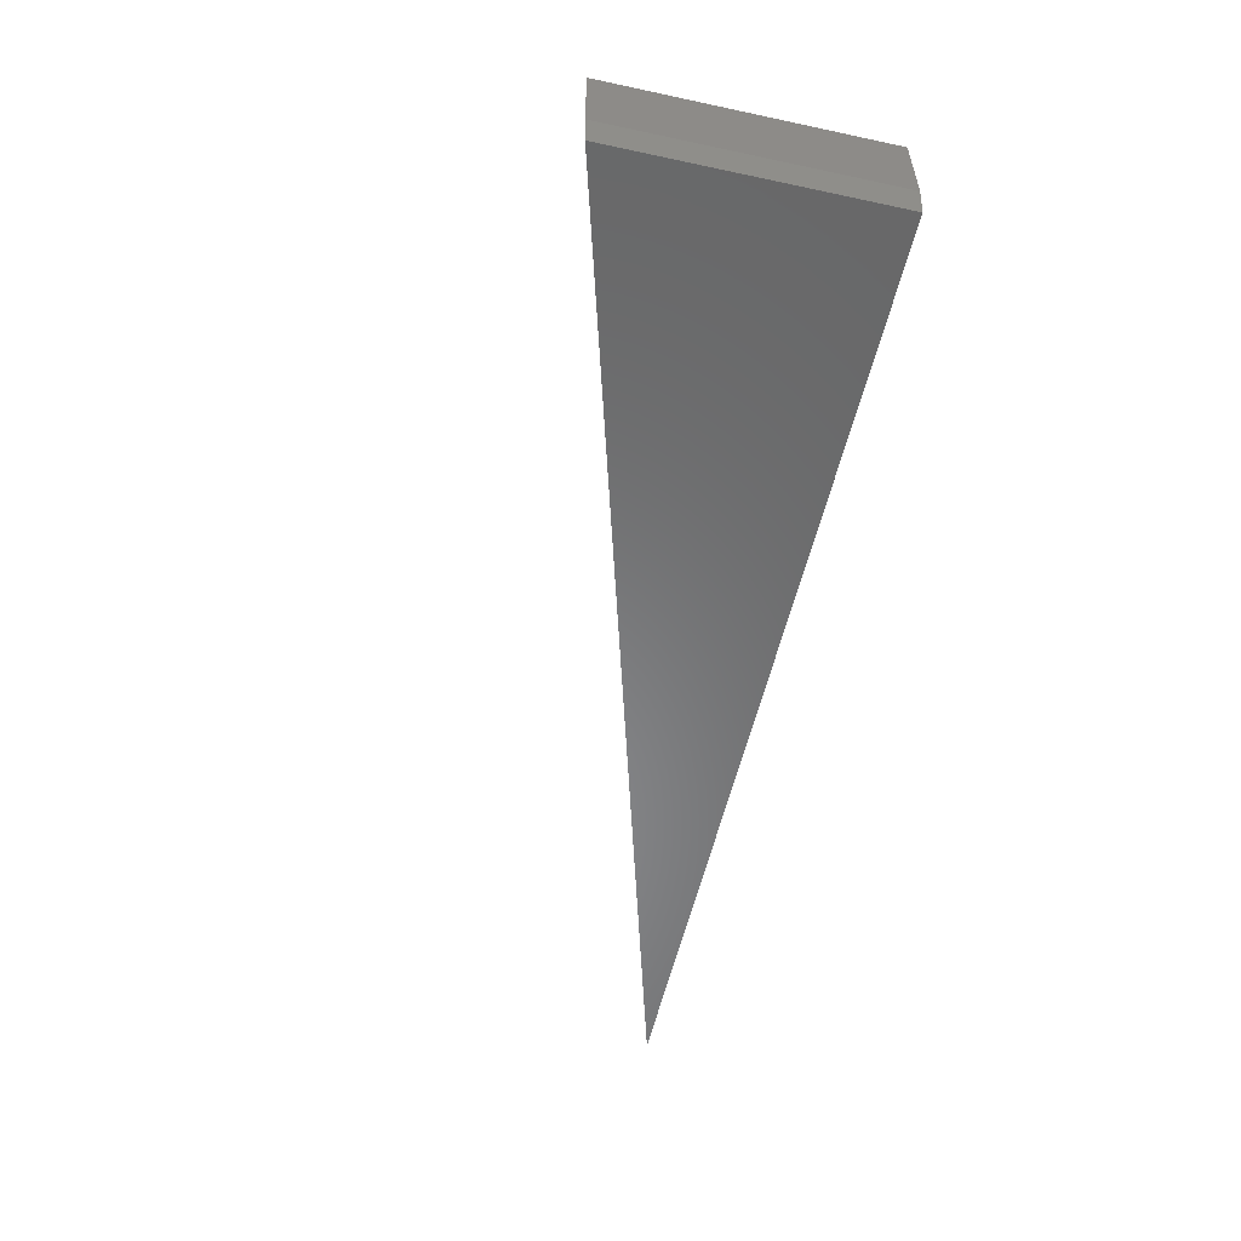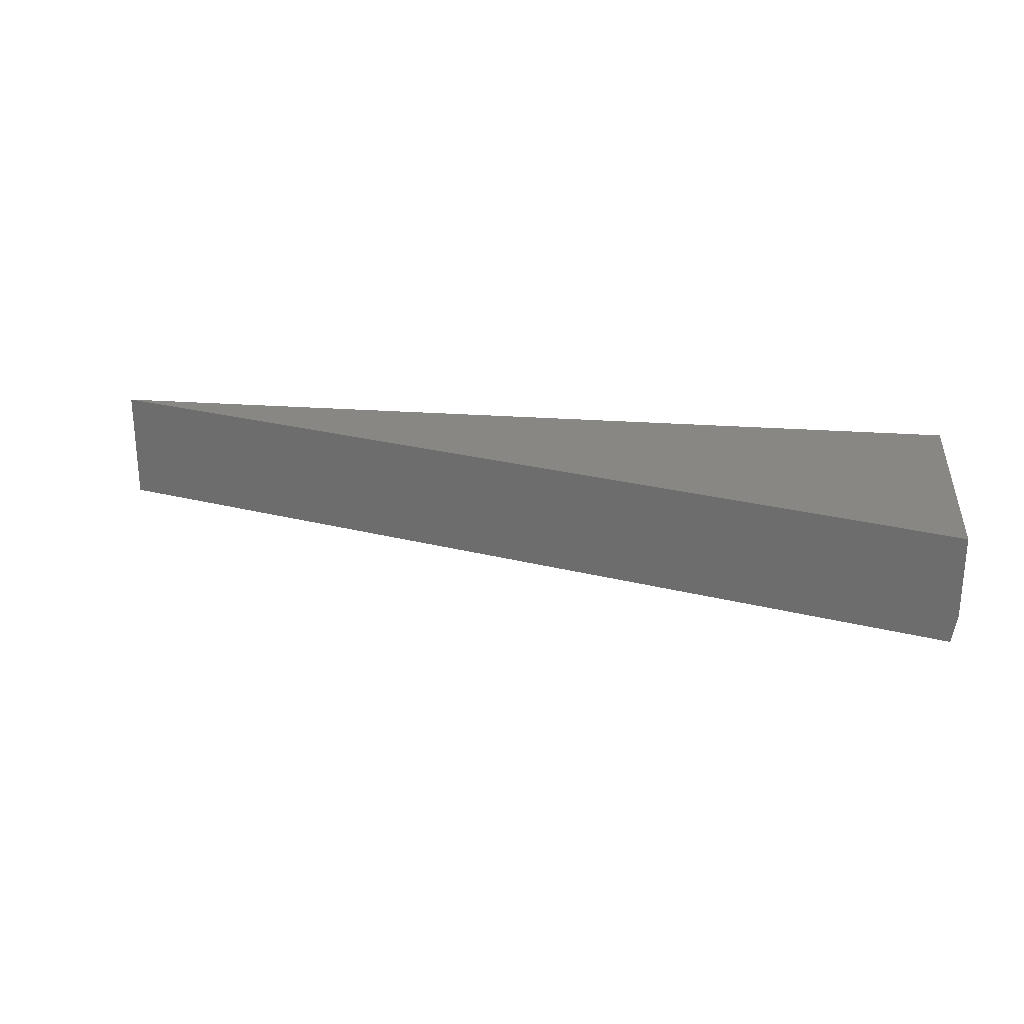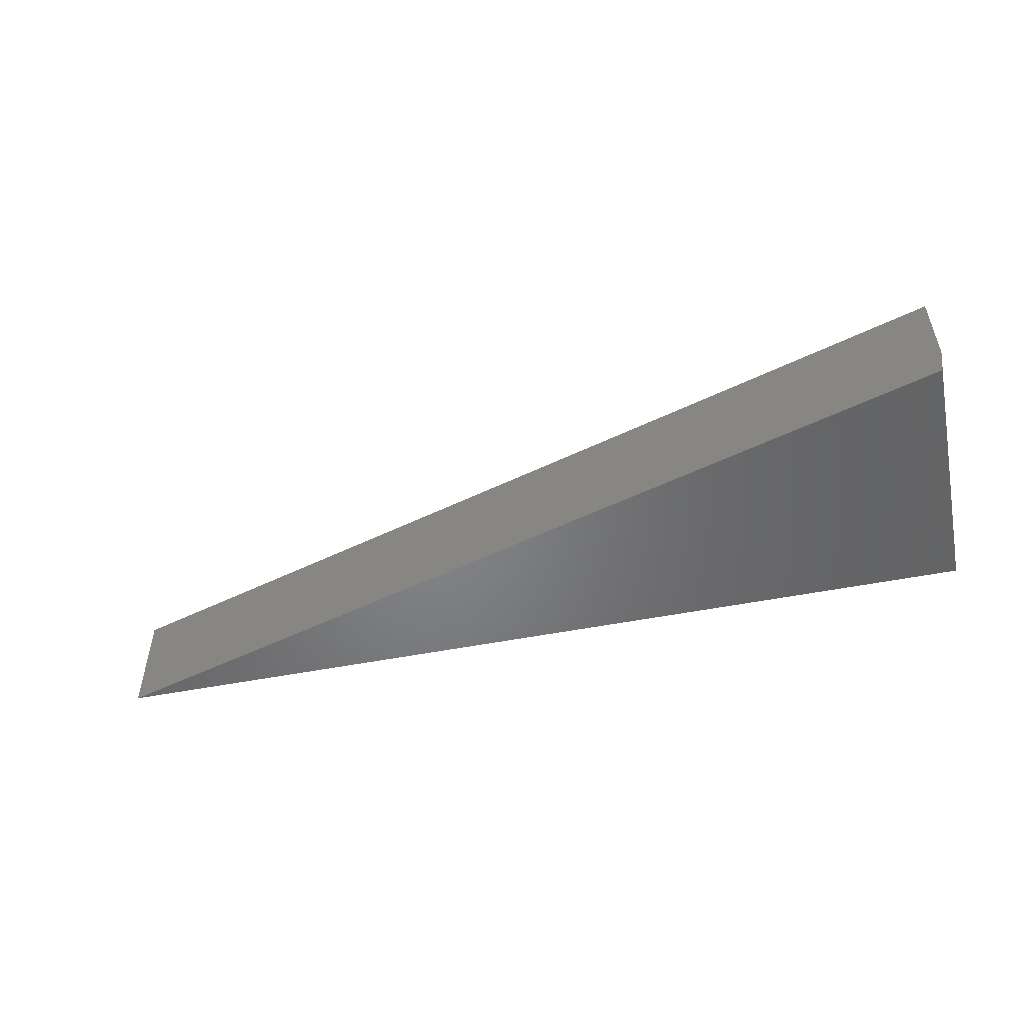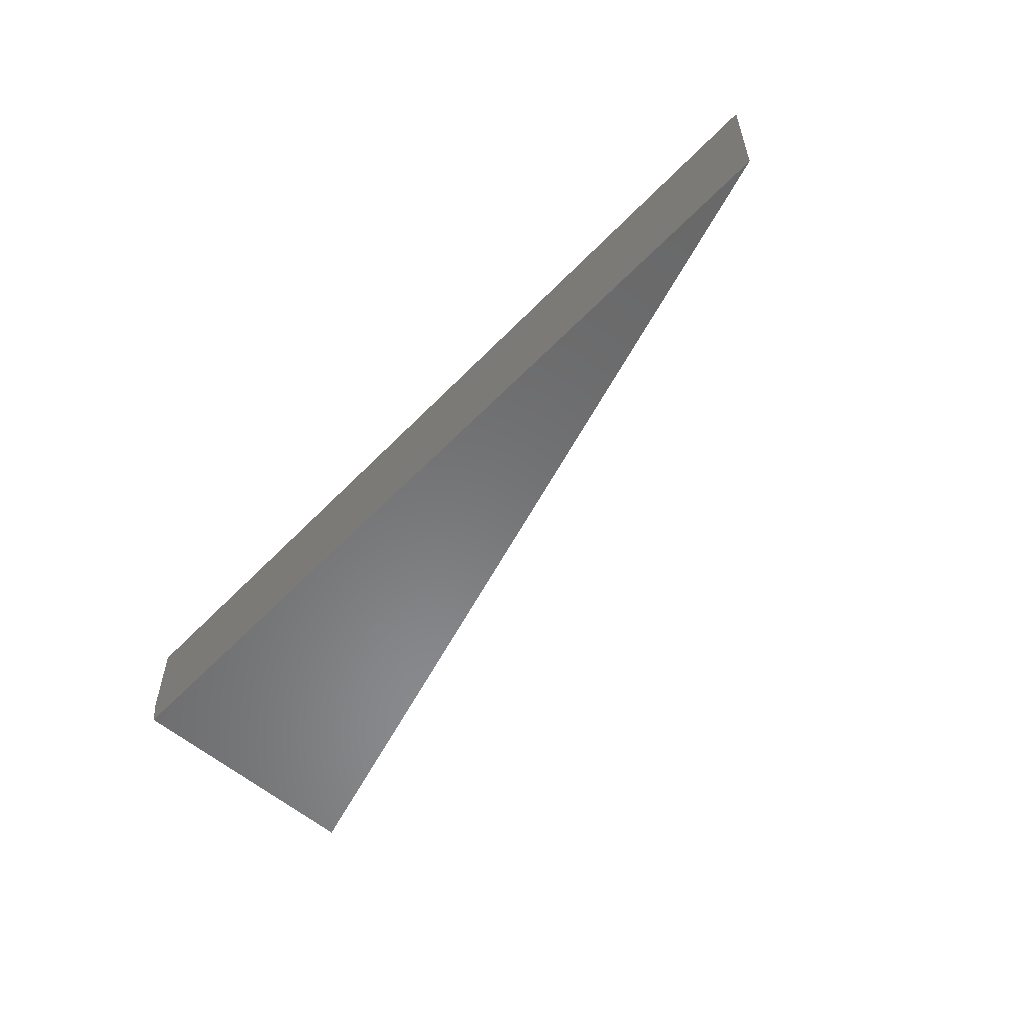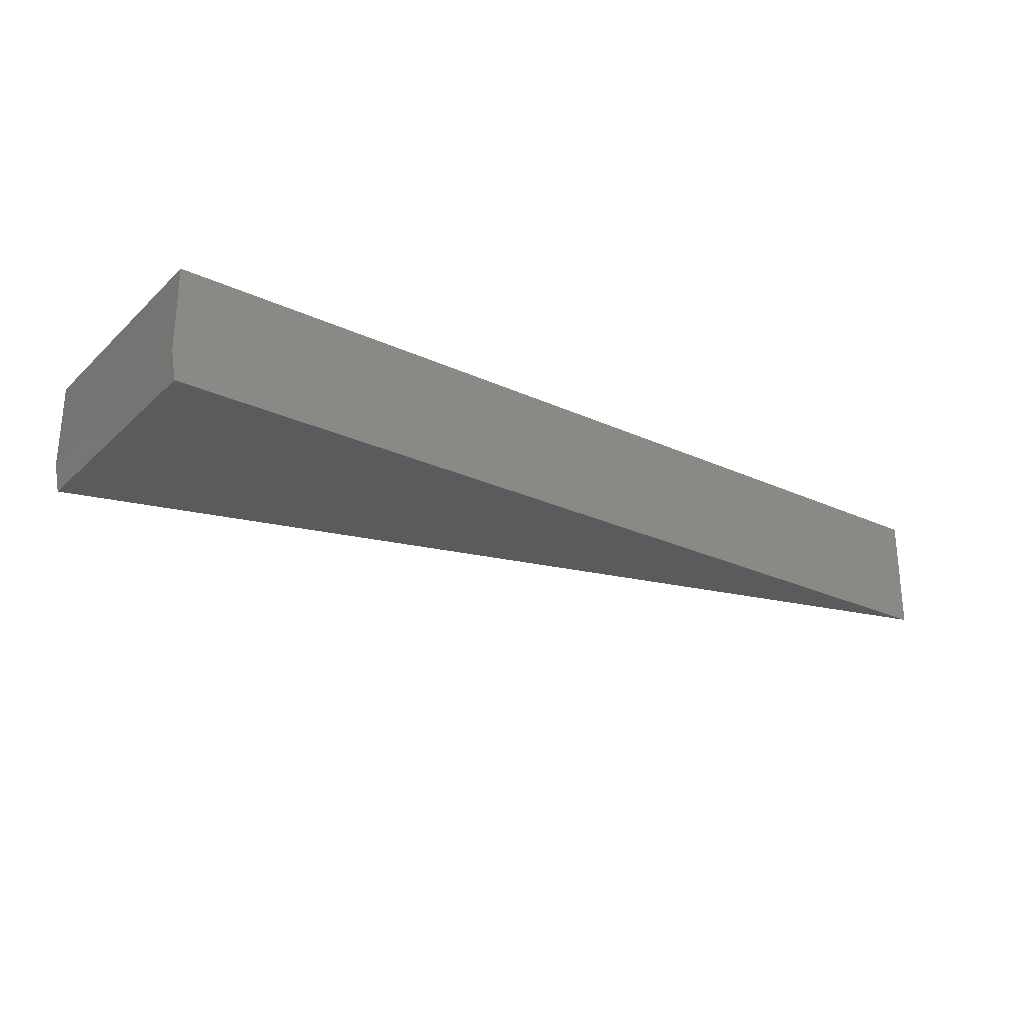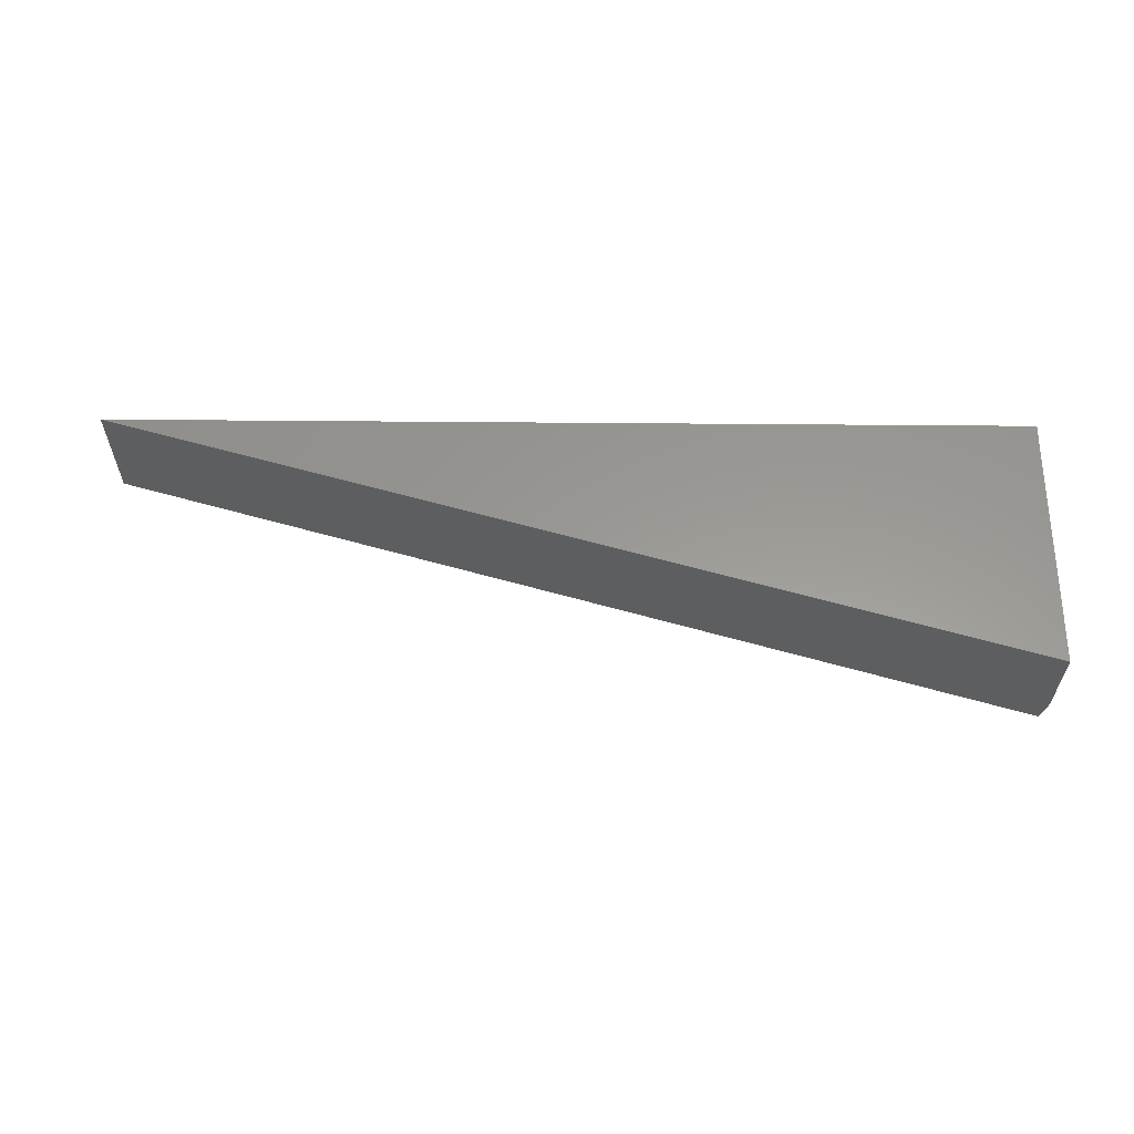
<metadata>
{"format":"stl","ext":"stl","renderer":"f3d","projection":"perspective","resolution":1024,"background":"white","views":[{"elev":-55.0,"azim":77.3,"up":"+Y"},{"elev":25.3,"azim":6.7,"up":"+Y"},{"elev":-51.9,"azim":11.9,"up":"+Y"},{"elev":-55.7,"azim":-132.8,"up":"+Y"},{"elev":-26.6,"azim":144.4,"up":"+Y"},{"elev":59.3,"azim":0.5,"up":"+Y"}]}
</metadata>
<code>
# stl→obj: 8 verts, 12 faces
v 0.7422 -0.1875 0.4241
v -0.75 -0.1875 0
v 0.7422 -0.1875 -9.137e-17
v -0.75 0 0
v 0.75 1.665e-16 0.4263
v 0.75 -0.1406 0.4263
v 0.75 -0.1406 -9.185e-17
v 0.75 1.665e-16 -9.185e-17
f 1 2 3
f 4 2 5
f 5 2 1
f 5 1 6
f 7 8 6
f 6 8 5
f 2 4 3
f 3 4 8
f 3 8 7
f 1 3 6
f 6 3 7
f 5 8 4

</code>
